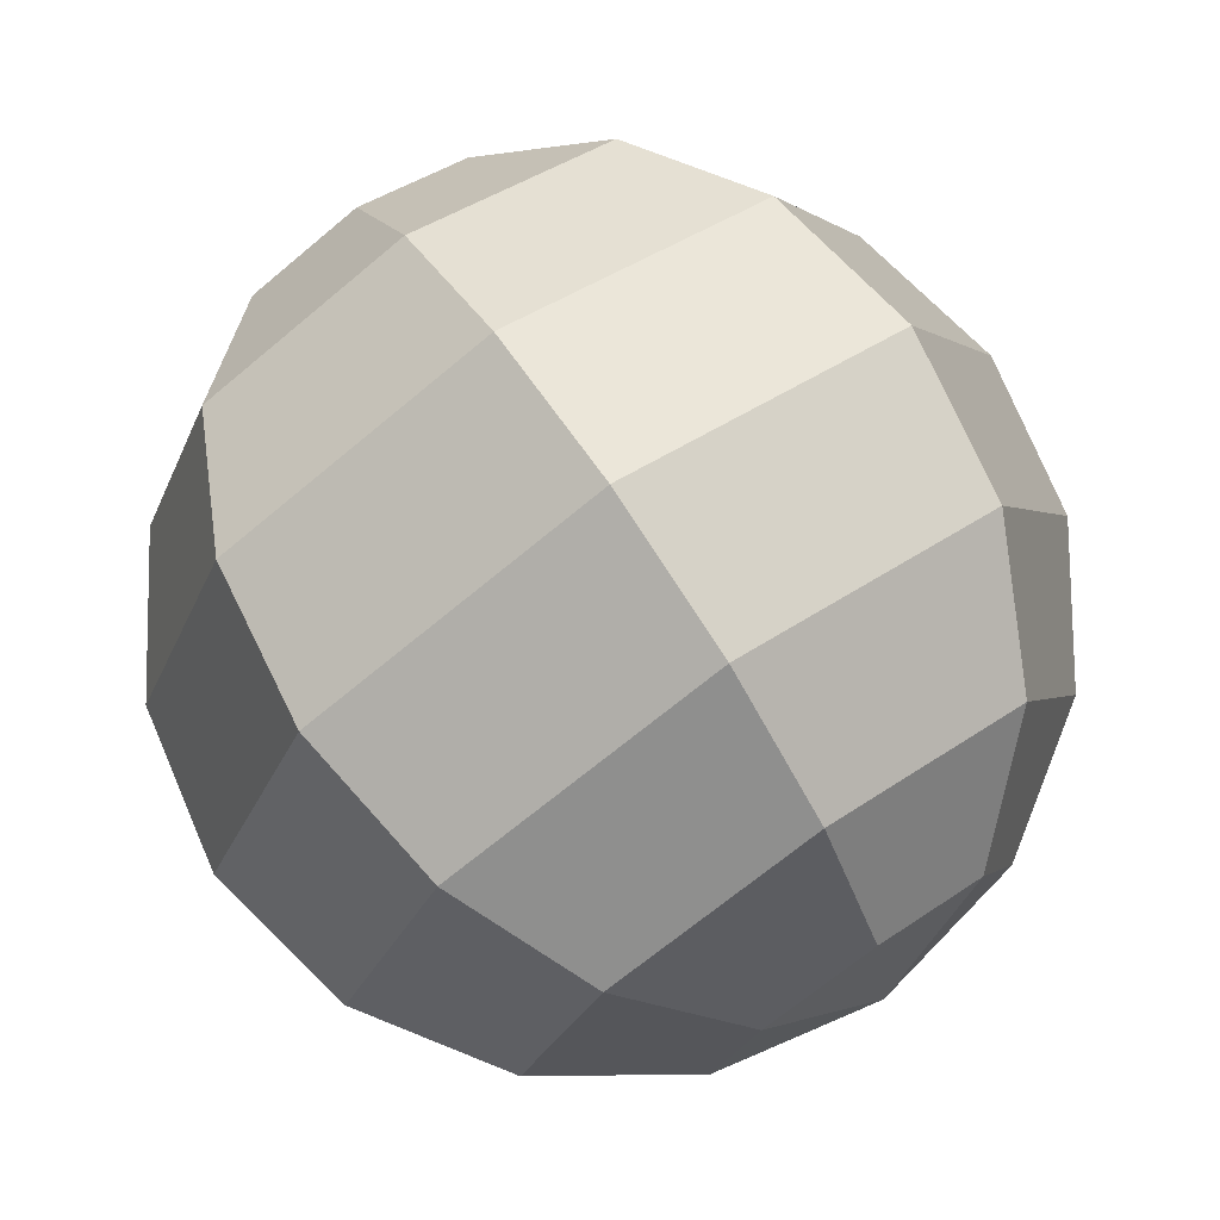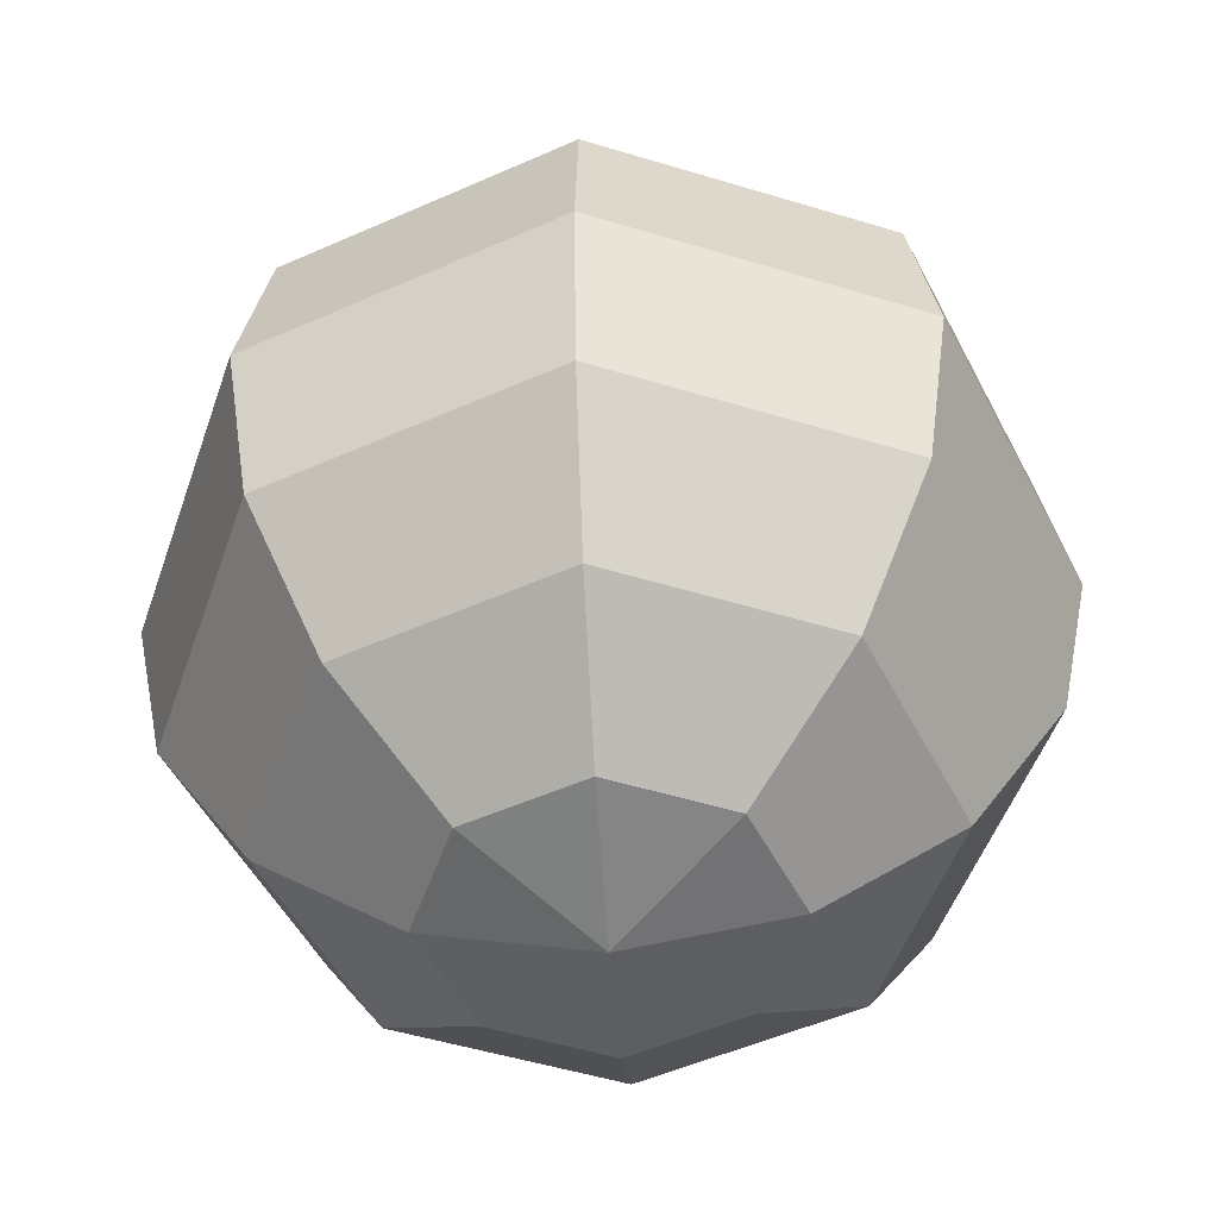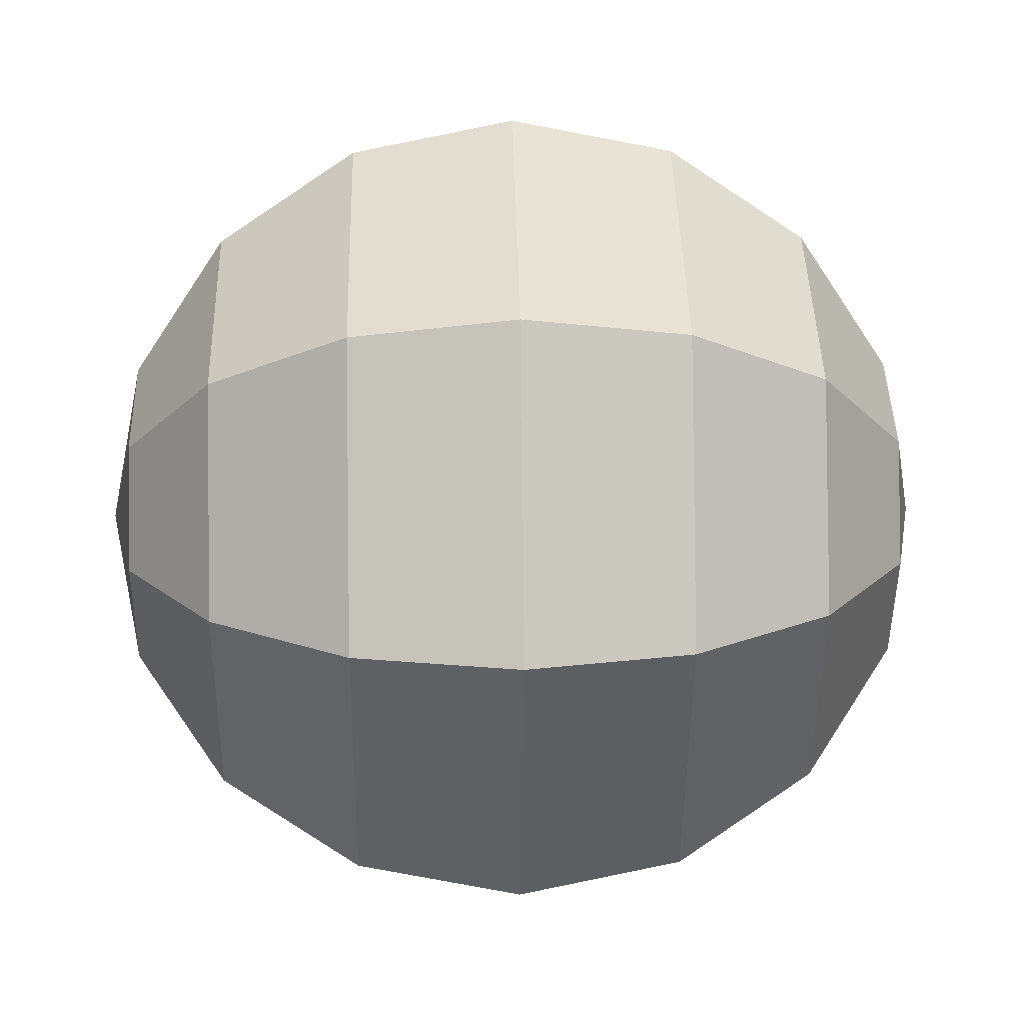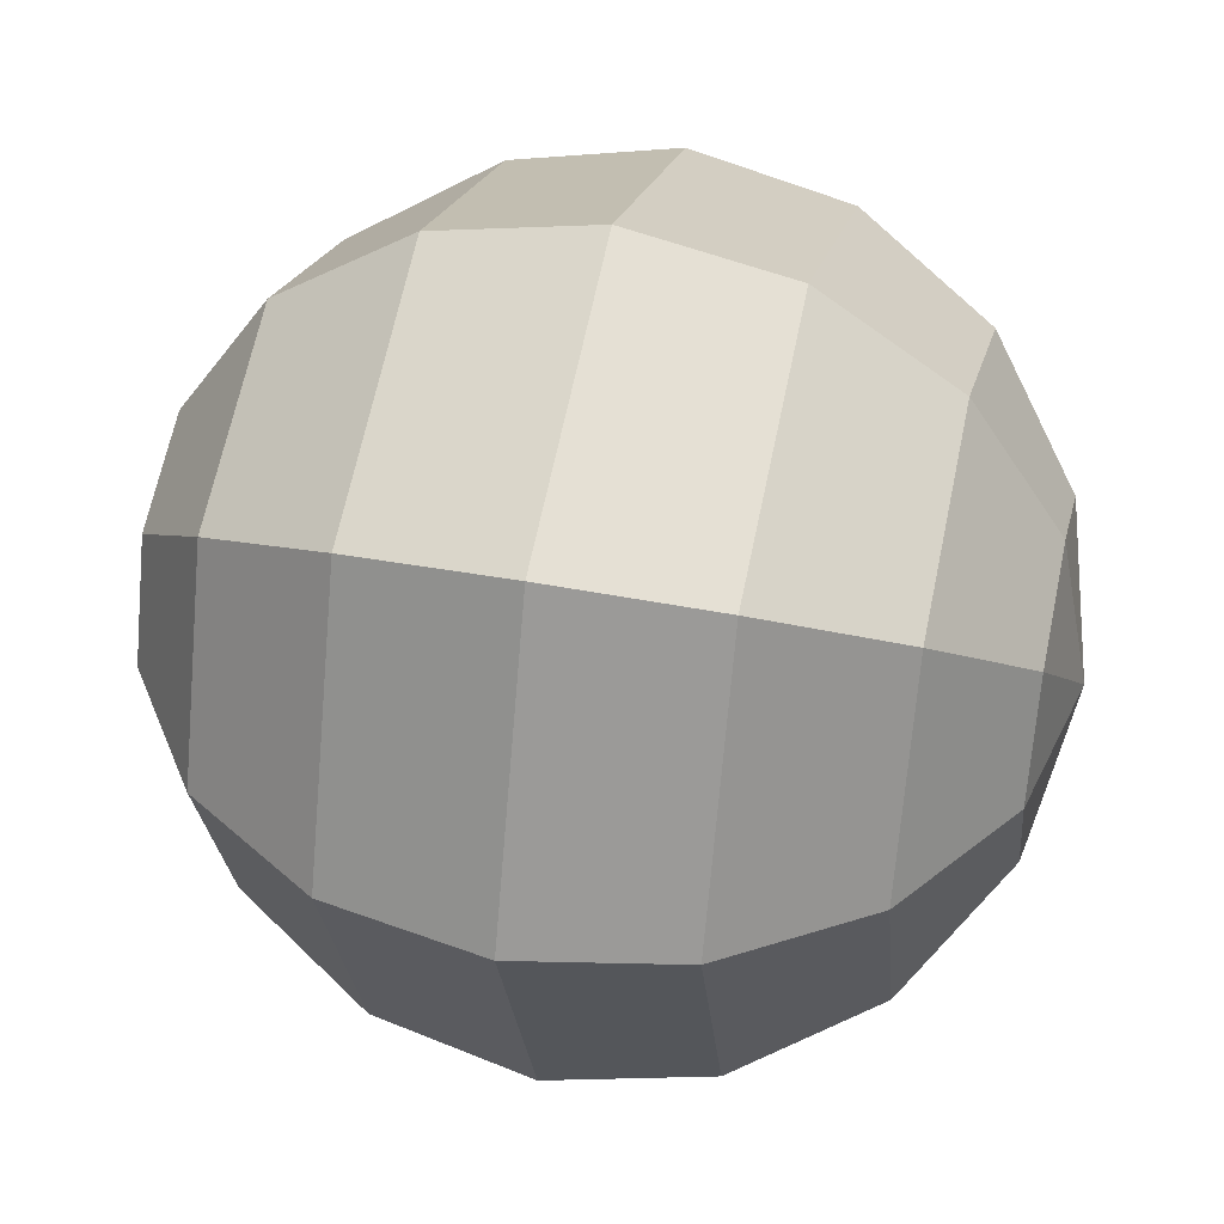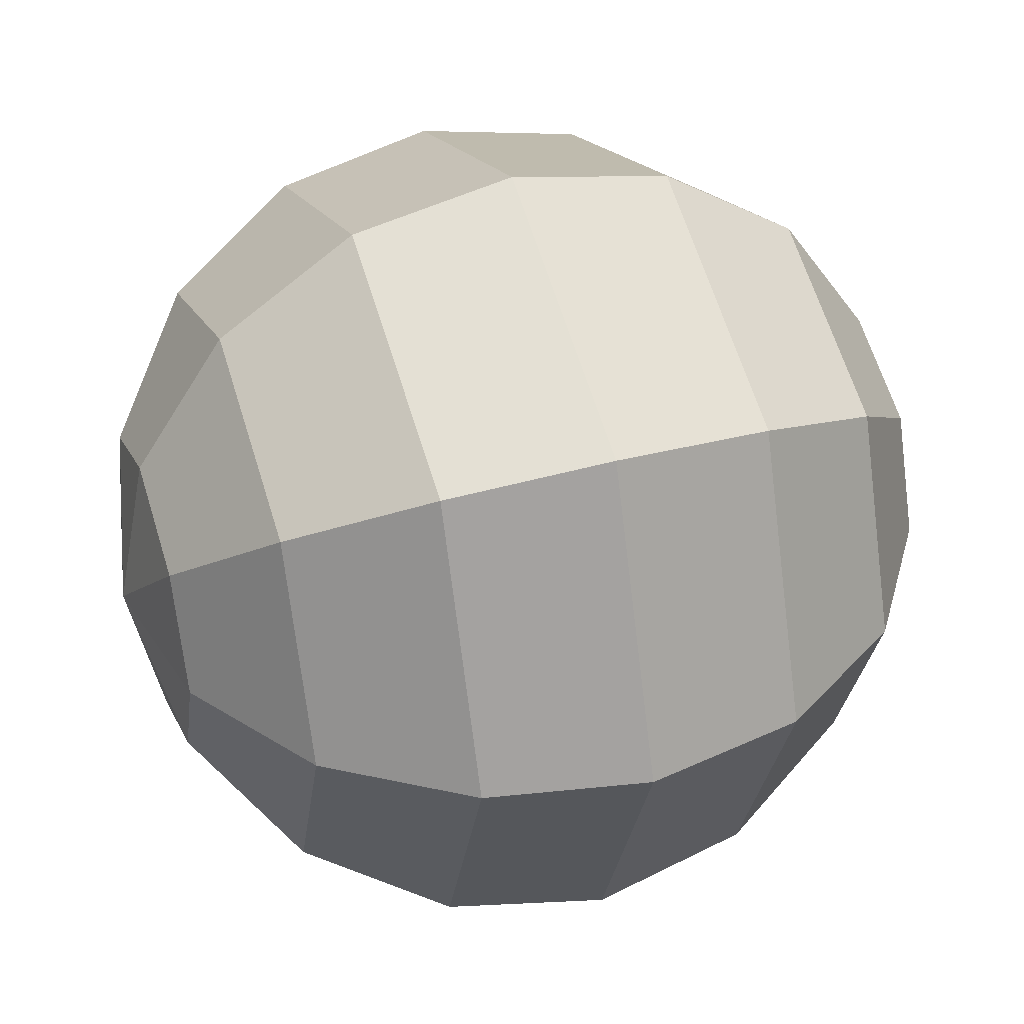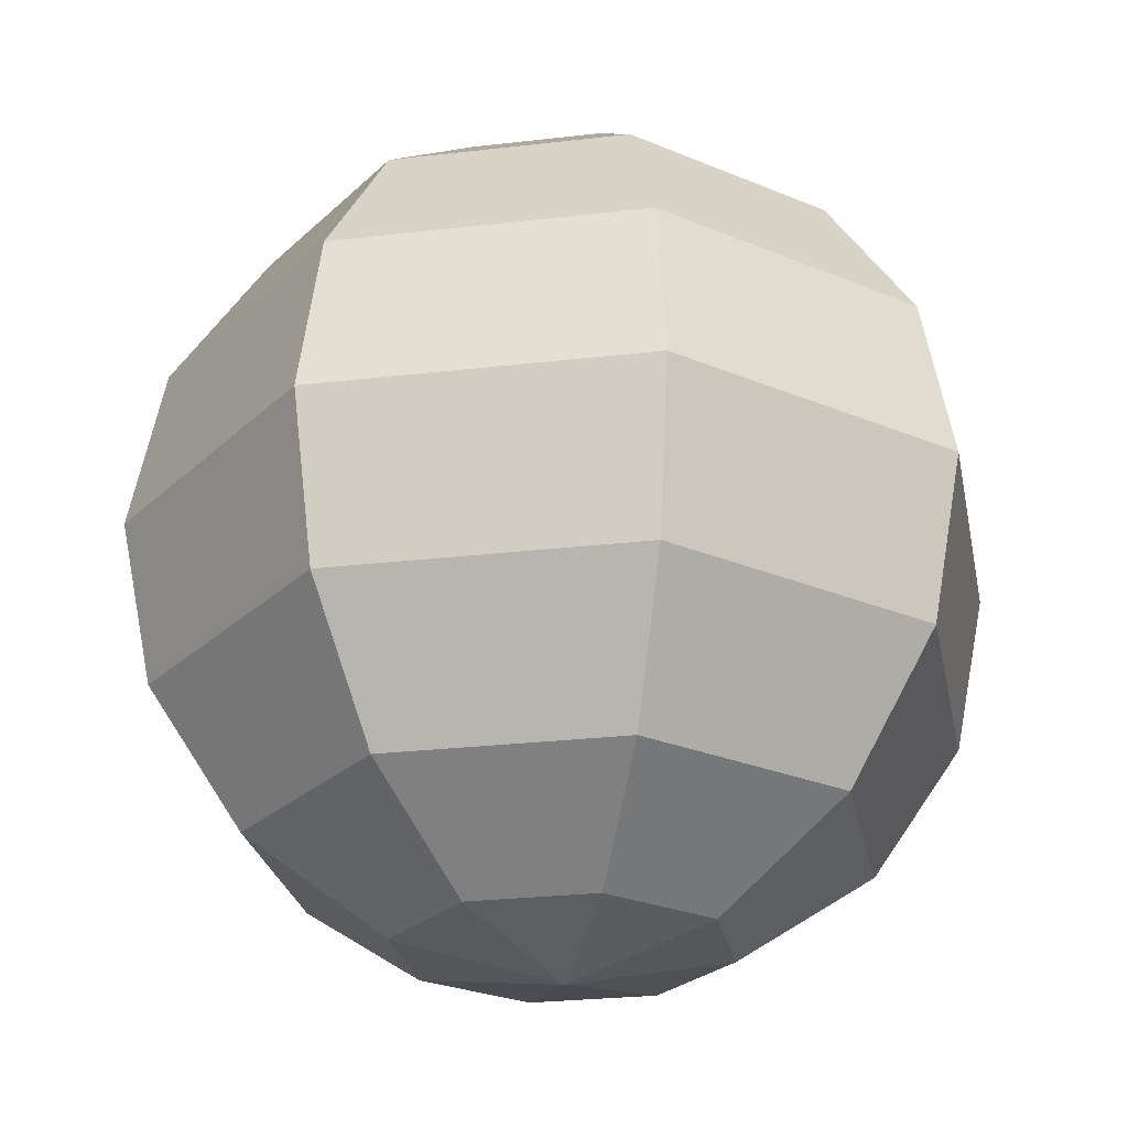
<metadata>
{"format":"obj","ext":"obj","renderer":"f3d","projection":"perspective","resolution":1024,"background":"white","views":[{"elev":76.8,"azim":-34.4,"up":"+Z"},{"elev":-49.8,"azim":48.8,"up":"+Y"},{"elev":20.1,"azim":88.5,"up":"+Z"},{"elev":42.5,"azim":102.8,"up":"+Z"},{"elev":40.0,"azim":-108.6,"up":"+Z"},{"elev":-25.7,"azim":168.2,"up":"+Y"}]}
</metadata>
<code>
o all_balls.002
v -2.629 3.677 -1.029
v -2.641 3.741 -1.029
v -2.655 3.677 -0.9646
v -2.641 3.612 -1.029
v -2.655 3.677 -1.094
v -2.657 3.631 -0.9835
v -2.657 3.722 -1.075
v -2.657 3.722 -0.9835
v -2.657 3.631 -1.075
v -2.689 3.611 -1.142
v -2.679 3.677 -1.151
v -2.715 3.555 -1.116
v -2.642 3.611 -1.029
v -2.802 3.611 -1.189
v -2.802 3.555 -1.151
v -2.915 3.611 -1.142
v -2.802 3.677 -1.202
v -2.802 3.743 -1.189
v -2.924 3.677 -1.151
v -2.915 3.743 -1.142
v -2.974 3.677 -1.029
v -2.961 3.743 -1.029
v -2.961 3.611 -1.029
v -2.924 3.677 -0.9068
v -2.915 3.743 -0.9161
v -2.915 3.611 -0.9161
v -2.802 3.677 -0.8562
v -2.802 3.743 -0.8693
v -2.802 3.611 -0.8693
v -2.679 3.677 -0.9068
v -2.689 3.743 -0.9161
v -2.689 3.611 -0.9161
v -2.715 3.555 -0.9426
v -2.755 3.517 -0.9823
v -2.679 3.555 -1.029
v -2.802 3.555 -0.9068
v -2.802 3.517 -0.9629
v -2.888 3.555 -0.9426
v -2.848 3.517 -0.9823
v -2.924 3.555 -1.029
v -2.868 3.517 -1.029
v -2.888 3.555 -1.116
v -2.848 3.517 -1.076
v -2.802 3.517 -1.095
v -2.802 3.504 -1.029
v -2.735 3.517 -1.029
v -2.755 3.517 -1.076
v -2.715 3.799 -0.9426
v -2.642 3.743 -1.029
v -2.679 3.799 -1.029
v -2.689 3.743 -1.142
v -2.715 3.799 -1.116
v -2.755 3.837 -1.076
v -2.802 3.799 -1.151
v -2.802 3.837 -1.095
v -2.888 3.799 -1.116
v -2.848 3.837 -1.076
v -2.924 3.799 -1.029
v -2.868 3.837 -1.029
v -2.888 3.799 -0.9426
v -2.848 3.837 -0.9823
v -2.802 3.799 -0.9068
v -2.802 3.837 -0.9629
v -2.755 3.837 -0.9823
v -2.802 3.85 -1.029
v -2.735 3.837 -1.029
f 5 10 11
f 13 9 4
f 14 11 10
f 10 35 12
f 14 12 15
f 16 15 42
f 19 14 16
f 18 11 17
f 20 17 19
f 22 19 21
f 21 16 23
f 25 21 24
f 24 23 26
f 28 24 27
f 27 26 29
f 31 27 30
f 32 27 29
f 31 3 8
f 32 3 30
f 32 36 33
f 13 33 35
f 13 6 32
f 34 36 37
f 46 33 34
f 36 26 38
f 36 39 37
f 26 40 38
f 39 40 41
f 40 16 42
f 40 43 41
f 42 44 43
f 45 41 43
f 45 43 44
f 45 46 34
f 45 47 46
f 45 44 47
f 45 34 37
f 45 37 39
f 45 39 41
f 47 35 46
f 44 12 47
f 31 62 28
f 50 31 49
f 8 49 31
f 52 49 51
f 49 7 51
f 18 52 51
f 5 51 7
f 53 50 52
f 55 52 54
f 57 54 56
f 56 18 20
f 58 57 56
f 58 20 22
f 60 59 58
f 60 22 25
f 63 60 62
f 62 25 28
f 48 63 62
f 64 65 63
f 63 65 61
f 53 65 66
f 55 65 53
f 57 65 55
f 66 65 64
f 61 65 59
f 59 65 57
f 50 64 48
f 5 9 10
f 13 10 9
f 14 17 11
f 10 13 35
f 14 10 12
f 16 14 15
f 19 17 14
f 18 51 11
f 20 18 17
f 22 20 19
f 21 19 16
f 25 22 21
f 24 21 23
f 28 25 24
f 27 24 26
f 31 28 27
f 32 30 27
f 31 30 3
f 32 6 3
f 32 29 36
f 13 32 33
f 13 4 6
f 34 33 36
f 46 35 33
f 36 29 26
f 36 38 39
f 26 23 40
f 39 38 40
f 40 23 16
f 40 42 43
f 42 15 44
f 47 12 35
f 44 15 12
f 31 48 62
f 50 48 31
f 8 2 49
f 52 50 49
f 49 2 7
f 18 54 52
f 5 11 51
f 53 66 50
f 55 53 52
f 57 55 54
f 56 54 18
f 58 59 57
f 58 56 20
f 60 61 59
f 60 58 22
f 63 61 60
f 62 60 25
f 48 64 63
f 50 66 64
f 2 8 1
f 7 2 1
f 3 6 1
f 1 8 3
f 6 4 1
f 9 1 4
f 1 5 9
f 5 7 1

</code>
